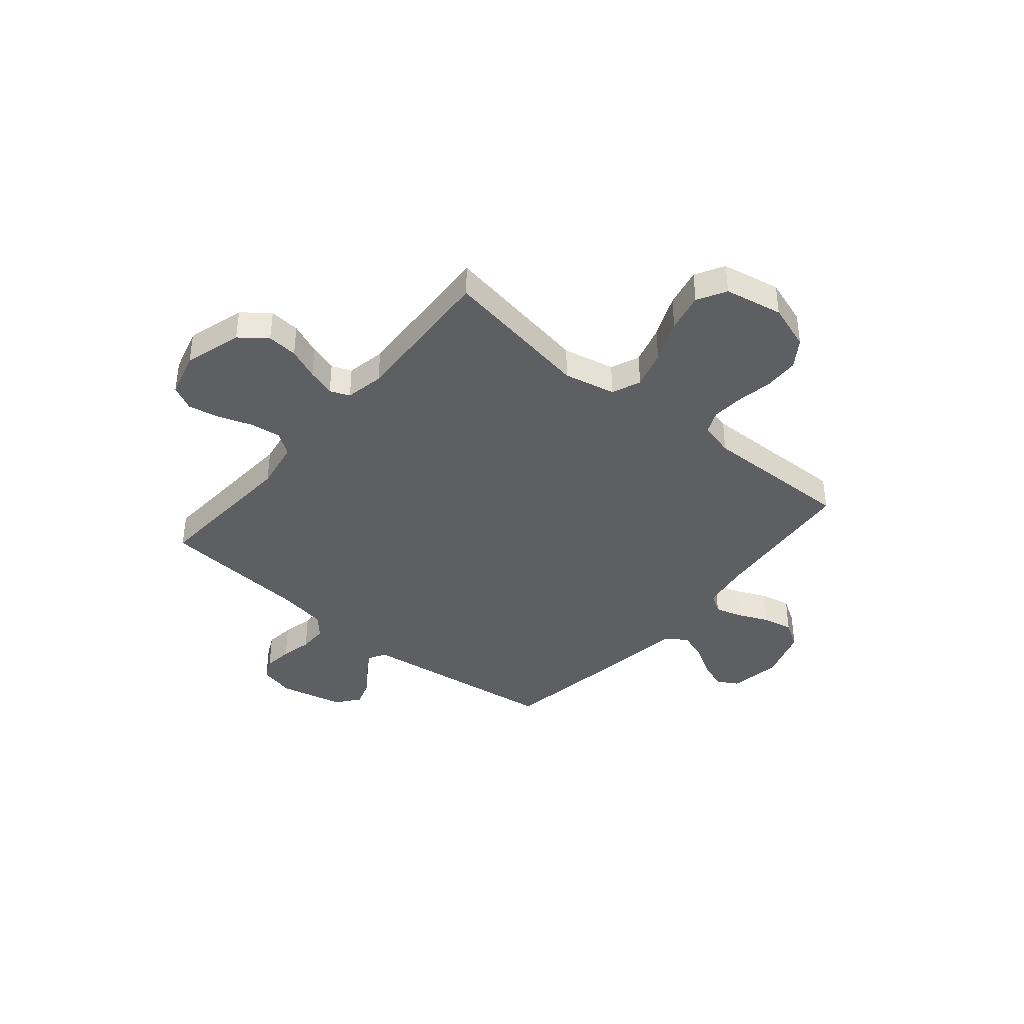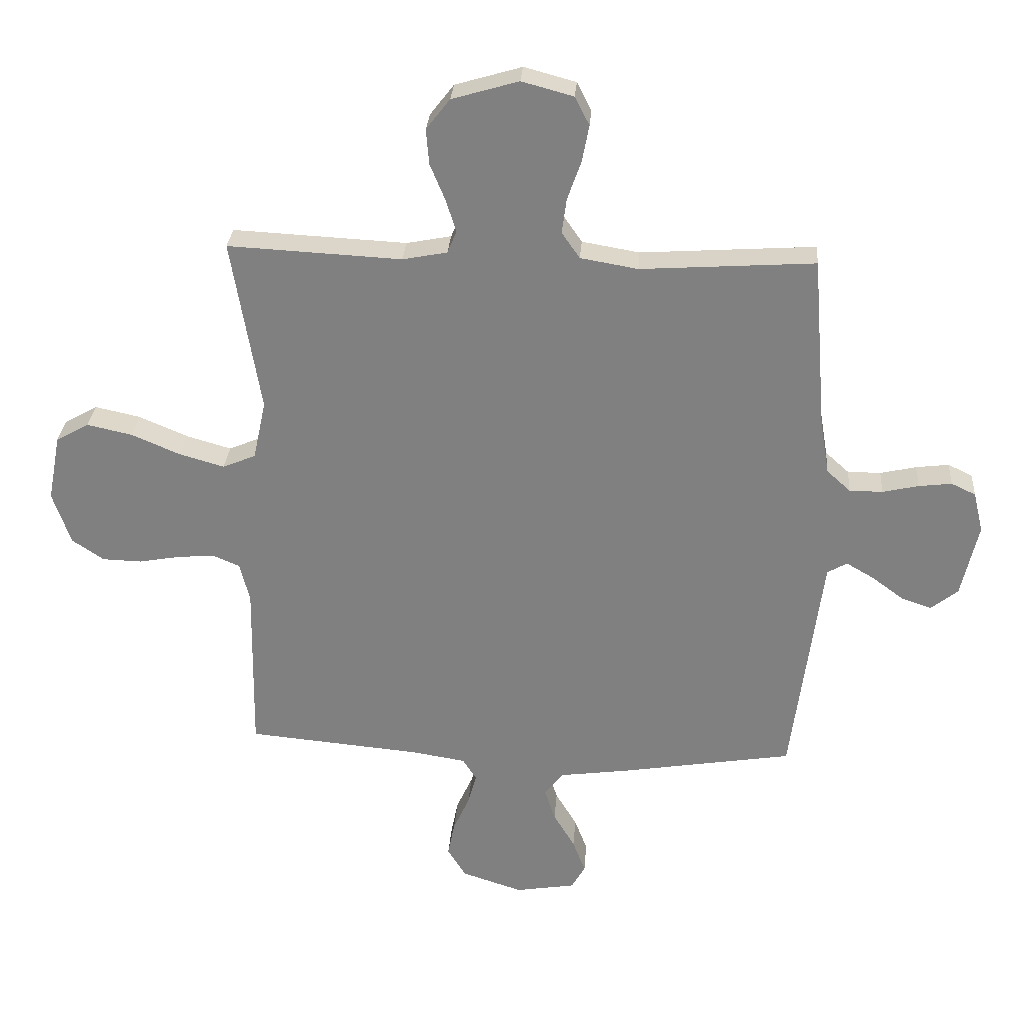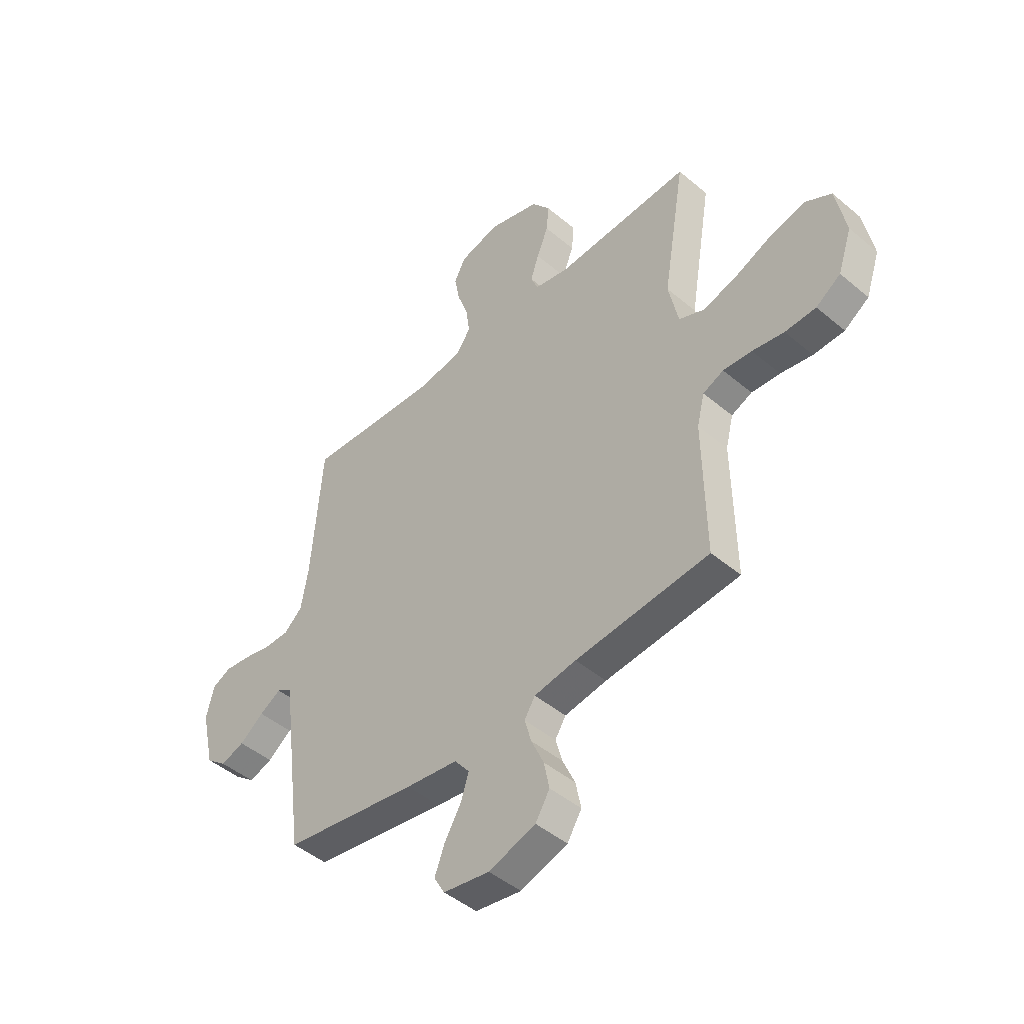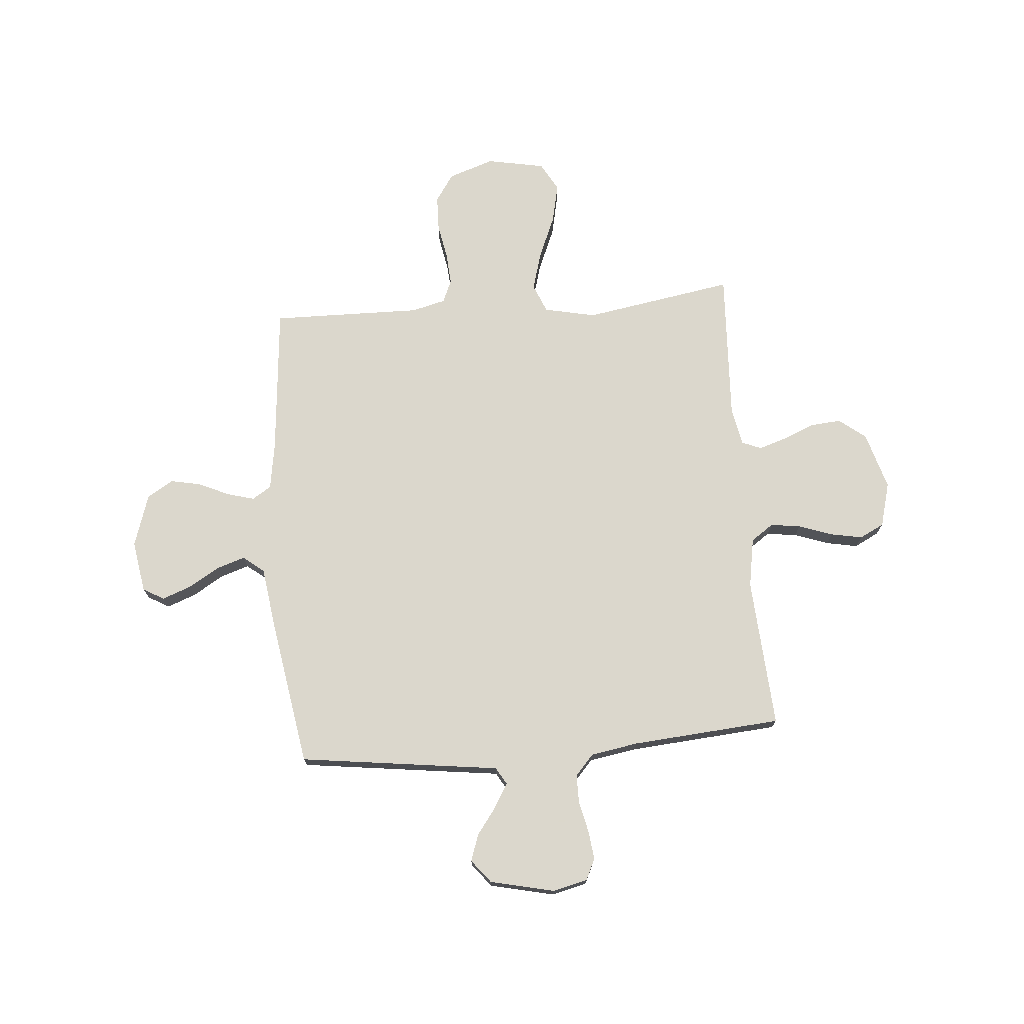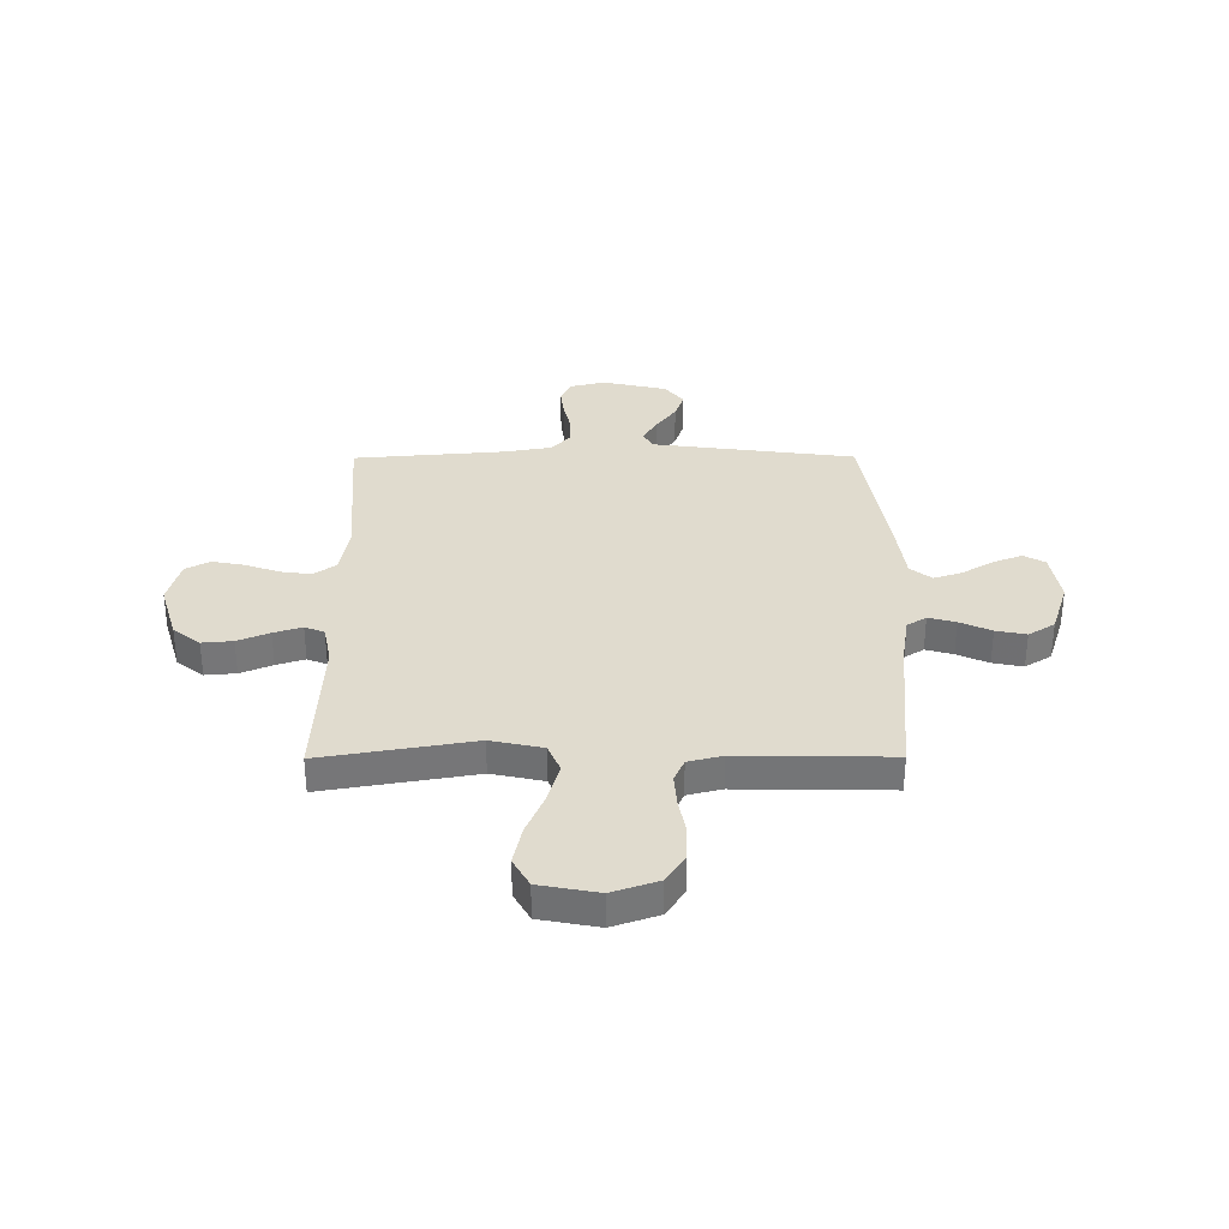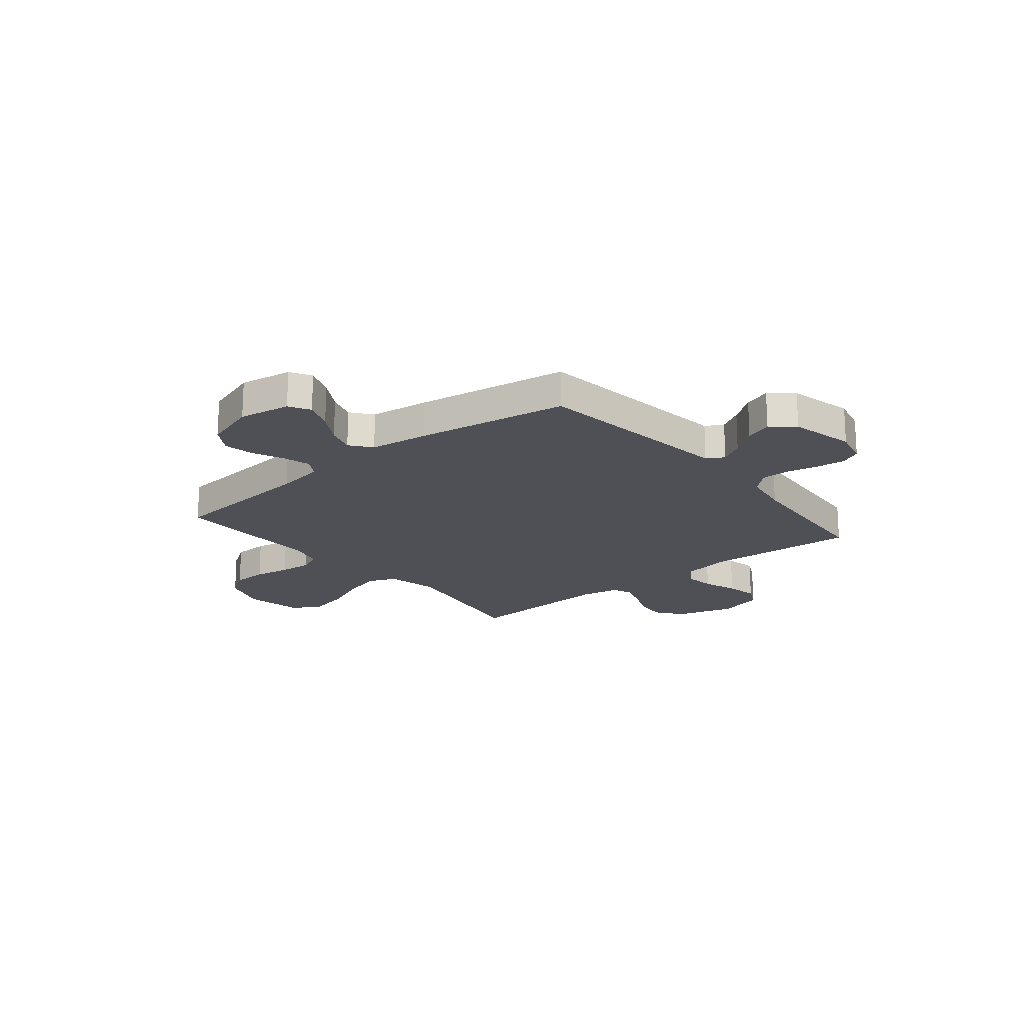
<metadata>
{"format":"obj","ext":"obj","renderer":"f3d","projection":"perspective","resolution":1024,"background":"white","views":[{"elev":-39.6,"azim":50.2,"up":"+Y"},{"elev":29.3,"azim":-175.8,"up":"+Z"},{"elev":-46.2,"azim":46.2,"up":"+Z"},{"elev":73.4,"azim":-94.7,"up":"+Y"},{"elev":33.5,"azim":89.7,"up":"+Y"},{"elev":-19.3,"azim":-140.5,"up":"+Y"}]}
</metadata>
<code>
v -0.5 0.07 0.5
v -0.2 0.07 0.48
v -0.101 0.07 0.497
v -0.07 0.07 0.542
v -0.078 0.07 0.602
v -0.102 0.07 0.67
v -0.114 0.07 0.733
v -0.089 0.07 0.782
v 0 0.07 0.806
v 0.115 0.07 0.772
v 0.156 0.07 0.719
v 0.151 0.07 0.658
v 0.125 0.07 0.595
v 0.107 0.07 0.539
v 0.123 0.07 0.5
v 0.2 0.07 0.485
v 0.5 0.07 0.5
v 0.45 0.07 0.2
v 0.472 0.07 0.097
v 0.529 0.07 0.073
v 0.606 0.07 0.095
v 0.691 0.07 0.131
v 0.769 0.07 0.148
v 0.826 0.07 0.116
v 0.848 0.07 0
v 0.817 0.07 -0.091
v 0.762 0.07 -0.128
v 0.693 0.07 -0.13
v 0.622 0.07 -0.117
v 0.558 0.07 -0.112
v 0.512 0.07 -0.132
v 0.495 0.07 -0.2
v 0.5 0.07 -0.5
v 0.2 0.07 -0.527
v 0.106 0.07 -0.542
v 0.082 0.07 -0.58
v 0.097 0.07 -0.634
v 0.125 0.07 -0.696
v 0.137 0.07 -0.756
v 0.105 0.07 -0.808
v 0 0.07 -0.842
v -0.103 0.07 -0.825
v -0.127 0.07 -0.783
v -0.105 0.07 -0.725
v -0.068 0.07 -0.663
v -0.05 0.07 -0.607
v -0.083 0.07 -0.565
v -0.2 0.07 -0.549
v -0.5 0.07 -0.5
v -0.539 0.07 -0.2
v -0.552 0.07 -0.099
v -0.586 0.07 -0.079
v -0.634 0.07 -0.107
v -0.688 0.07 -0.147
v -0.741 0.07 -0.165
v -0.787 0.07 -0.128
v -0.816 0.07 0
v -0.799 0.07 0.07
v -0.757 0.07 0.09
v -0.7 0.07 0.083
v -0.638 0.07 0.069
v -0.581 0.07 0.069
v -0.54 0.07 0.106
v -0.524 0.07 0.2
v -0.5 0 0.5
v -0.2 0 0.48
v -0.101 0 0.497
v -0.07 0 0.542
v -0.078 0 0.602
v -0.102 0 0.67
v -0.114 0 0.733
v -0.089 0 0.782
v 0 0 0.806
v 0.115 0 0.772
v 0.156 0 0.719
v 0.151 0 0.658
v 0.125 0 0.595
v 0.107 0 0.539
v 0.123 0 0.5
v 0.2 0 0.485
v 0.5 0 0.5
v 0.45 0 0.2
v 0.472 0 0.097
v 0.529 0 0.073
v 0.606 0 0.095
v 0.691 0 0.131
v 0.769 0 0.148
v 0.826 0 0.116
v 0.848 0 0
v 0.817 0 -0.091
v 0.762 0 -0.128
v 0.693 0 -0.13
v 0.622 0 -0.117
v 0.558 0 -0.112
v 0.512 0 -0.132
v 0.495 0 -0.2
v 0.5 0 -0.5
v 0.2 0 -0.527
v 0.106 0 -0.542
v 0.082 0 -0.58
v 0.097 0 -0.634
v 0.125 0 -0.696
v 0.137 0 -0.756
v 0.105 0 -0.808
v 0 0 -0.842
v -0.103 0 -0.825
v -0.127 0 -0.783
v -0.105 0 -0.725
v -0.068 0 -0.663
v -0.05 0 -0.607
v -0.083 0 -0.565
v -0.2 0 -0.549
v -0.5 0 -0.5
v -0.539 0 -0.2
v -0.552 0 -0.099
v -0.586 0 -0.079
v -0.634 0 -0.107
v -0.688 0 -0.147
v -0.741 0 -0.165
v -0.787 0 -0.128
v -0.816 0 0
v -0.799 0 0.07
v -0.757 0 0.09
v -0.7 0 0.083
v -0.638 0 0.069
v -0.581 0 0.069
v -0.54 0 0.106
v -0.524 0 0.2
f 59 60 61
f 58 59 61
f 57 58 61
f 56 57 61
f 55 56 61
f 54 55 61
f 53 54 61
f 52 53 61 62
f 51 52 62 63
f 51 63 64
f 50 51 64
f 49 50 64
f 48 49 64
f 47 48 64
f 43 44 45
f 42 43 45
f 41 42 45
f 40 41 45
f 39 40 45
f 38 39 45
f 37 38 45
f 36 37 45 46
f 64 1 2
f 47 64 2
f 46 47 2
f 36 46 2
f 35 36 2
f 27 28 29
f 26 27 29
f 25 26 29
f 24 25 29
f 23 24 29
f 22 23 29
f 21 22 29
f 20 21 29 30
f 19 20 30 31
f 16 17 18
f 19 31 32
f 18 19 32
f 16 18 32
f 15 16 32
f 11 12 13
f 10 11 13
f 9 10 13
f 8 9 13
f 7 8 13
f 6 7 13
f 5 6 13
f 4 5 13 14
f 3 4 14 15
f 3 15 32
f 2 3 32
f 35 2 32
f 34 35 32
f 32 33 34
f 125 124 123
f 125 123 122
f 125 122 121
f 125 121 120
f 125 120 119
f 125 119 118
f 125 118 117
f 126 125 117 116
f 127 126 116 115
f 128 127 115
f 128 115 114
f 128 114 113
f 128 113 112
f 128 112 111
f 109 108 107
f 109 107 106
f 109 106 105
f 109 105 104
f 109 104 103
f 109 103 102
f 109 102 101
f 110 109 101 100
f 66 65 128
f 66 128 111
f 66 111 110
f 66 110 100
f 66 100 99
f 93 92 91
f 93 91 90
f 93 90 89
f 93 89 88
f 93 88 87
f 93 87 86
f 93 86 85
f 94 93 85 84
f 95 94 84 83
f 82 81 80
f 96 95 83
f 96 83 82
f 96 82 80
f 96 80 79
f 77 76 75
f 77 75 74
f 77 74 73
f 77 73 72
f 77 72 71
f 77 71 70
f 77 70 69
f 78 77 69 68
f 79 78 68 67
f 96 79 67
f 96 67 66
f 96 66 99
f 96 99 98
f 98 97 96
f 1 65 66 2
f 2 66 67 3
f 3 67 68 4
f 4 68 69 5
f 5 69 70 6
f 6 70 71 7
f 7 71 72 8
f 8 72 73 9
f 9 73 74 10
f 10 74 75 11
f 11 75 76 12
f 12 76 77 13
f 13 77 78 14
f 14 78 79 15
f 15 79 80 16
f 16 80 81 17
f 17 81 82 18
f 18 82 83 19
f 19 83 84 20
f 20 84 85 21
f 21 85 86 22
f 22 86 87 23
f 23 87 88 24
f 24 88 89 25
f 25 89 90 26
f 26 90 91 27
f 27 91 92 28
f 28 92 93 29
f 29 93 94 30
f 30 94 95 31
f 31 95 96 32
f 32 96 97 33
f 33 97 98 34
f 34 98 99 35
f 35 99 100 36
f 36 100 101 37
f 37 101 102 38
f 38 102 103 39
f 39 103 104 40
f 40 104 105 41
f 41 105 106 42
f 42 106 107 43
f 43 107 108 44
f 44 108 109 45
f 45 109 110 46
f 46 110 111 47
f 47 111 112 48
f 48 112 113 49
f 49 113 114 50
f 50 114 115 51
f 51 115 116 52
f 52 116 117 53
f 53 117 118 54
f 54 118 119 55
f 55 119 120 56
f 56 120 121 57
f 57 121 122 58
f 58 122 123 59
f 59 123 124 60
f 60 124 125 61
f 61 125 126 62
f 62 126 127 63
f 63 127 128 64
f 64 128 65 1

</code>
